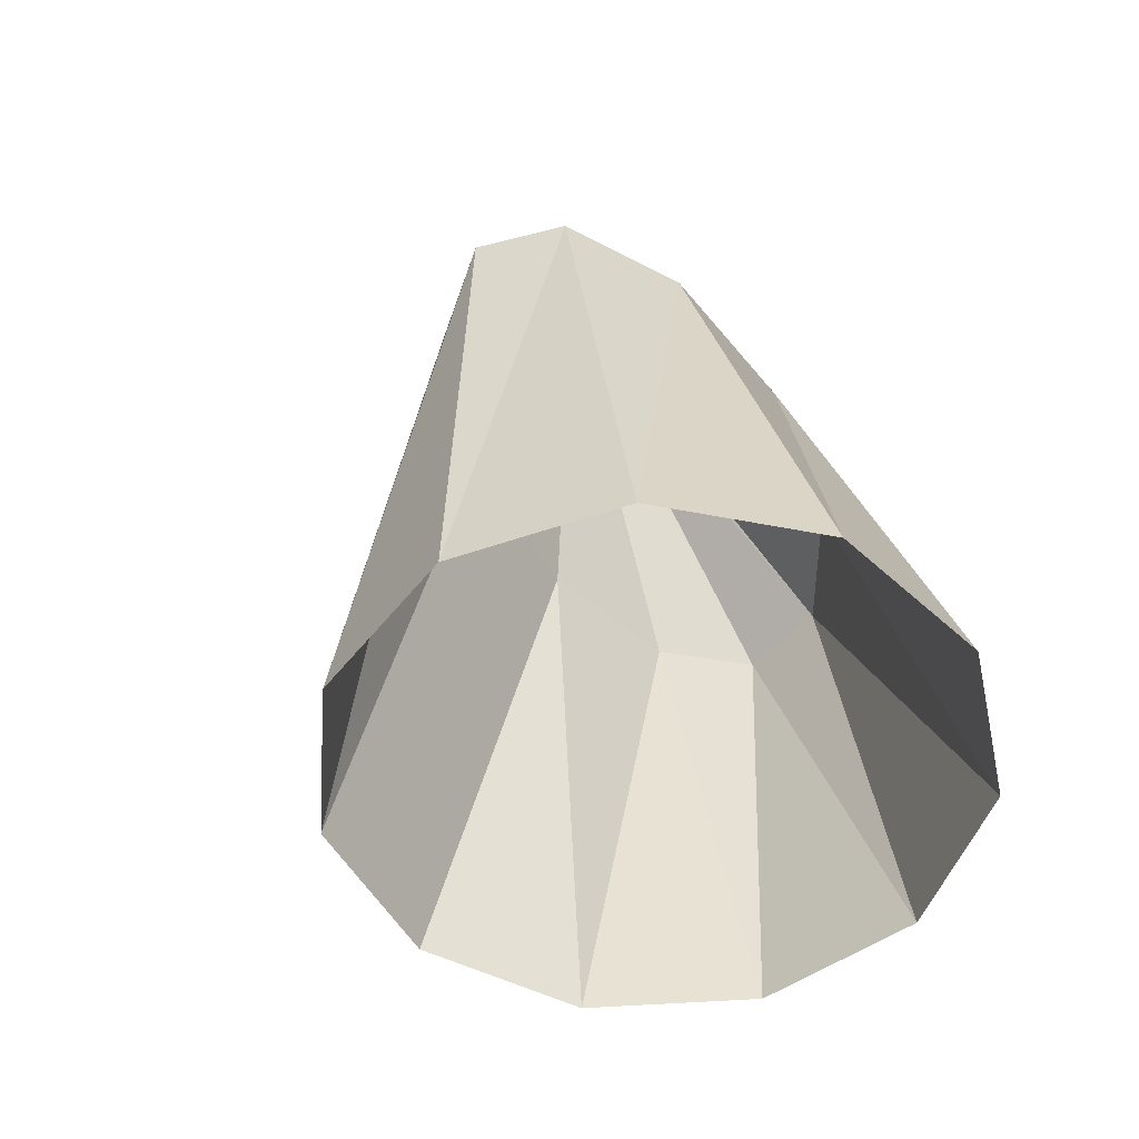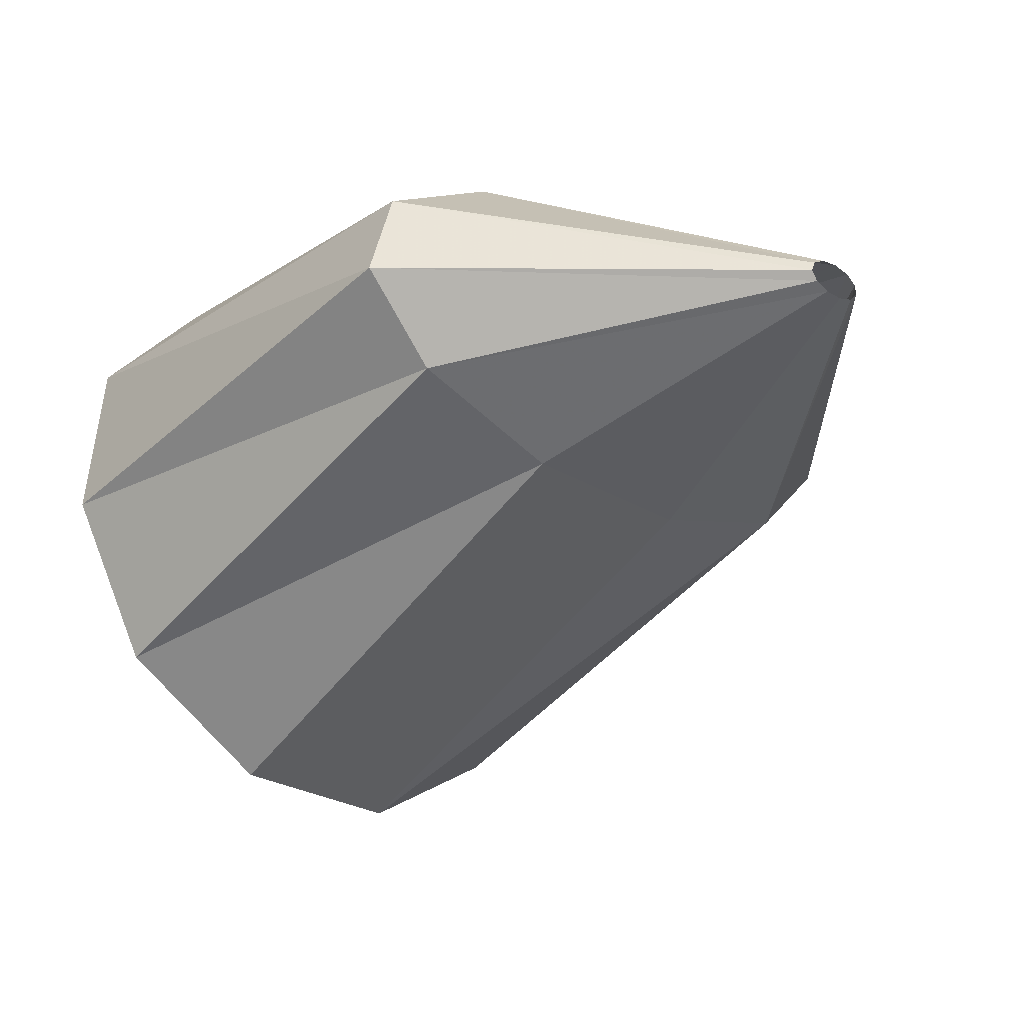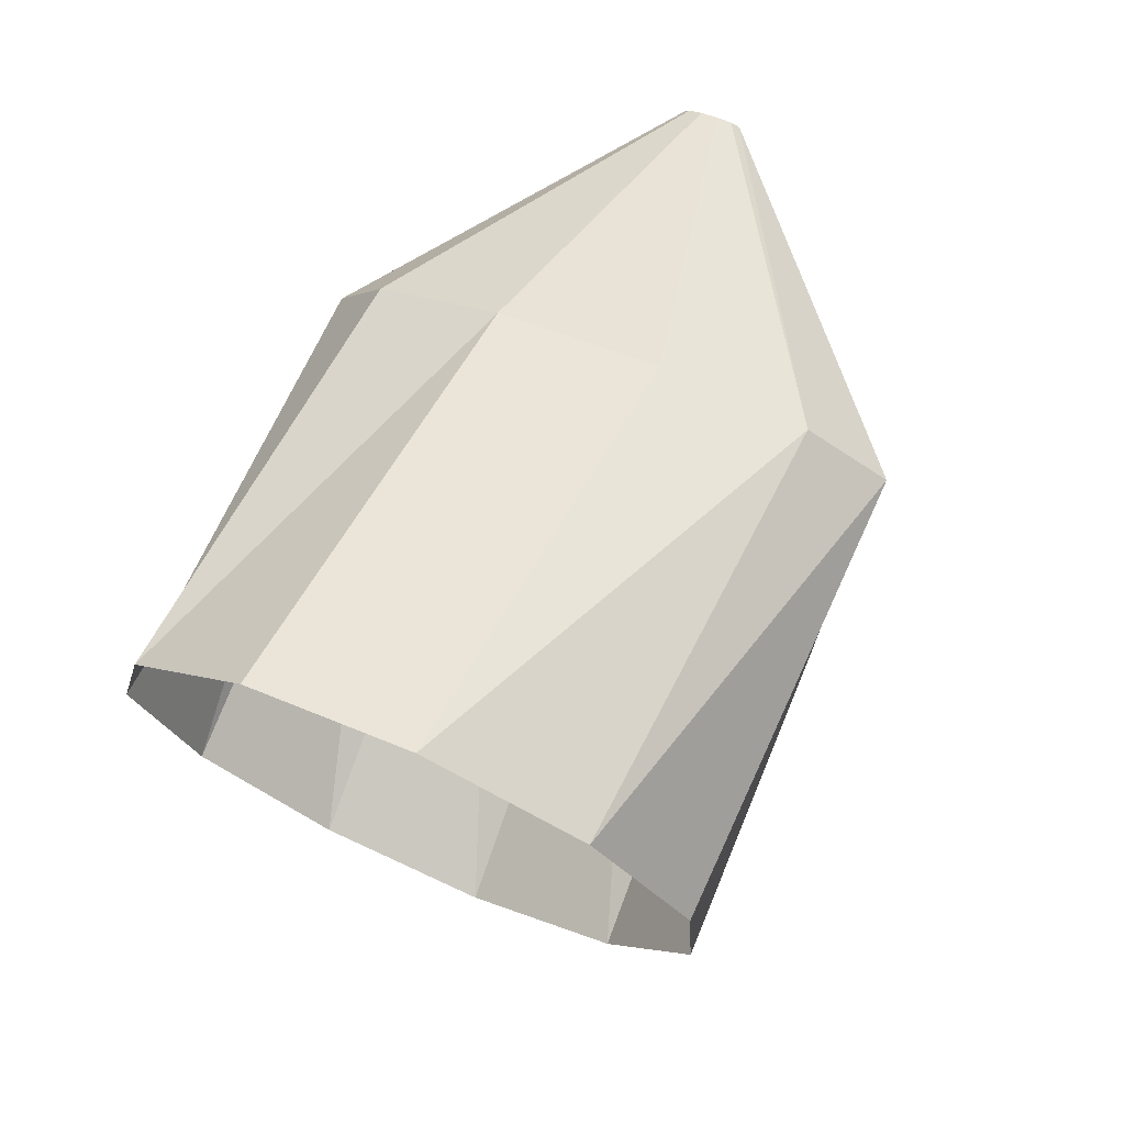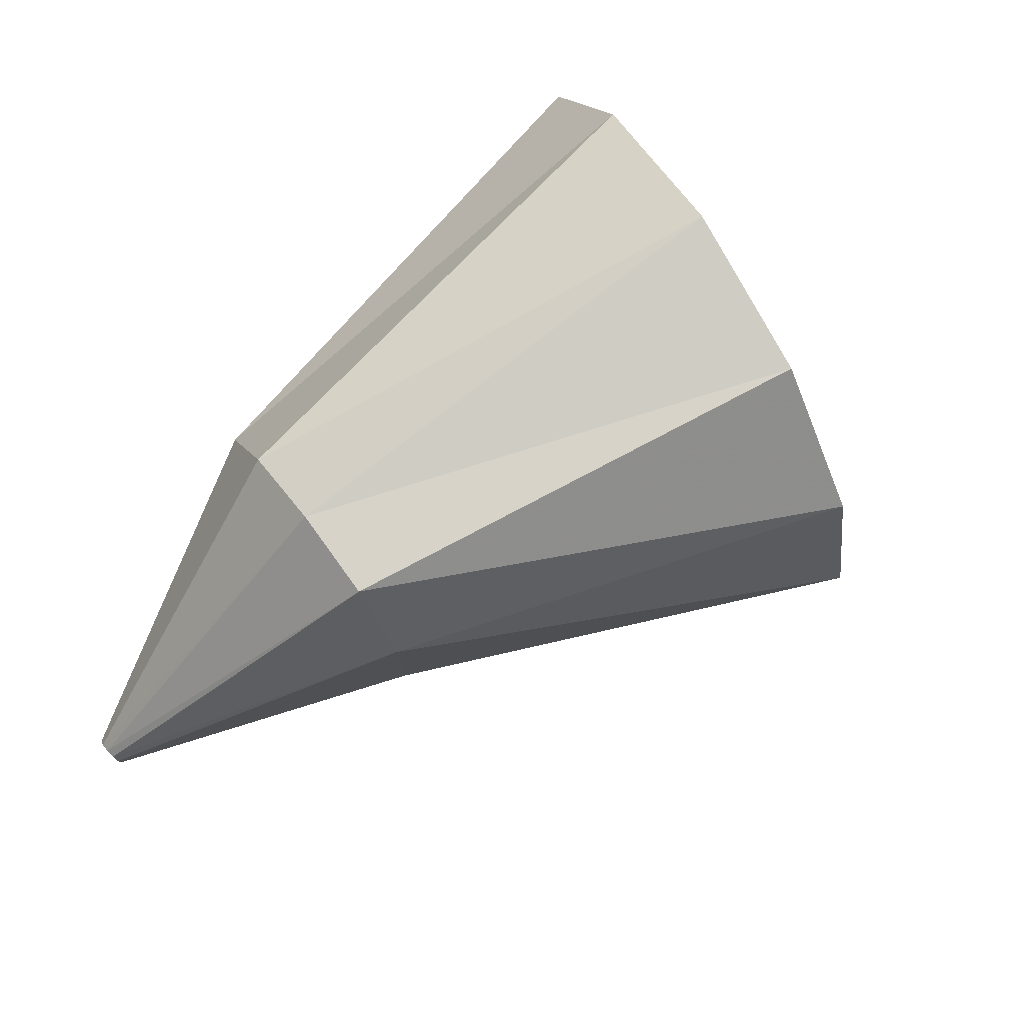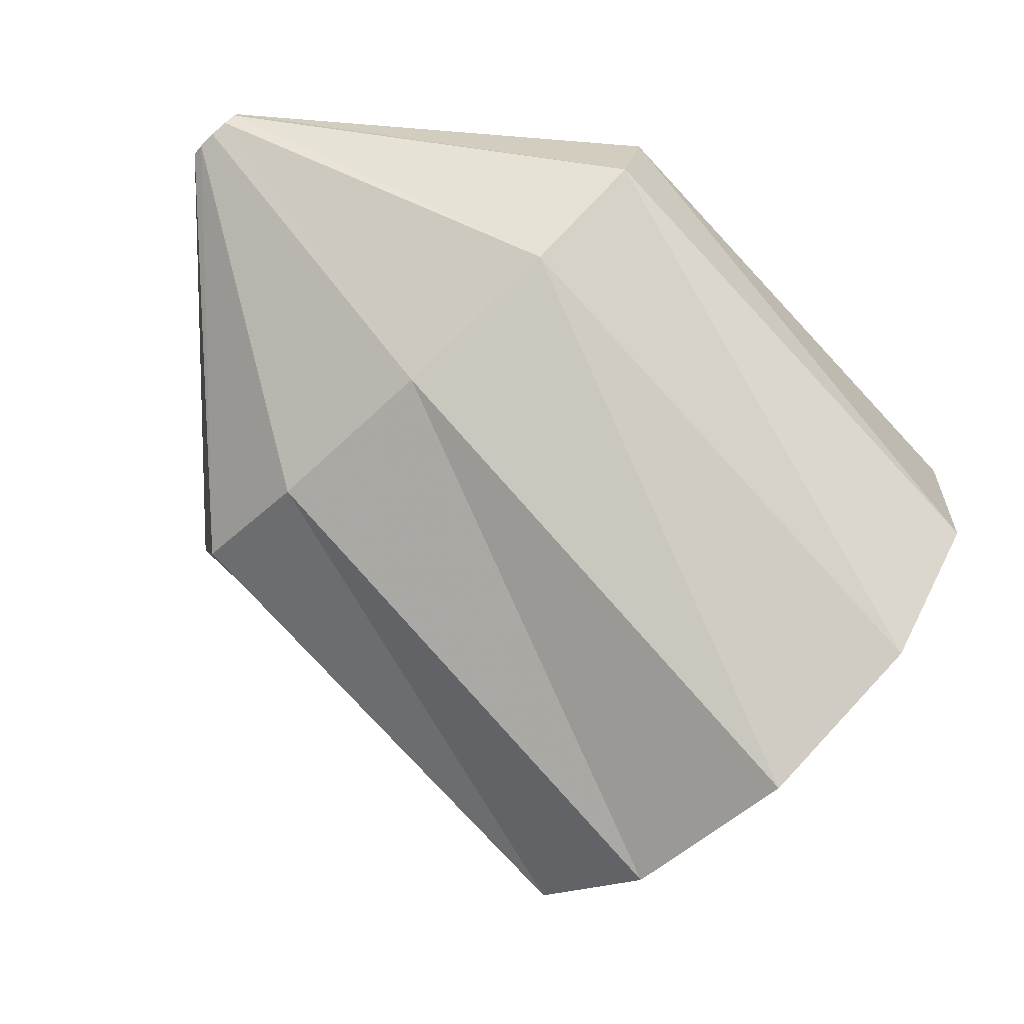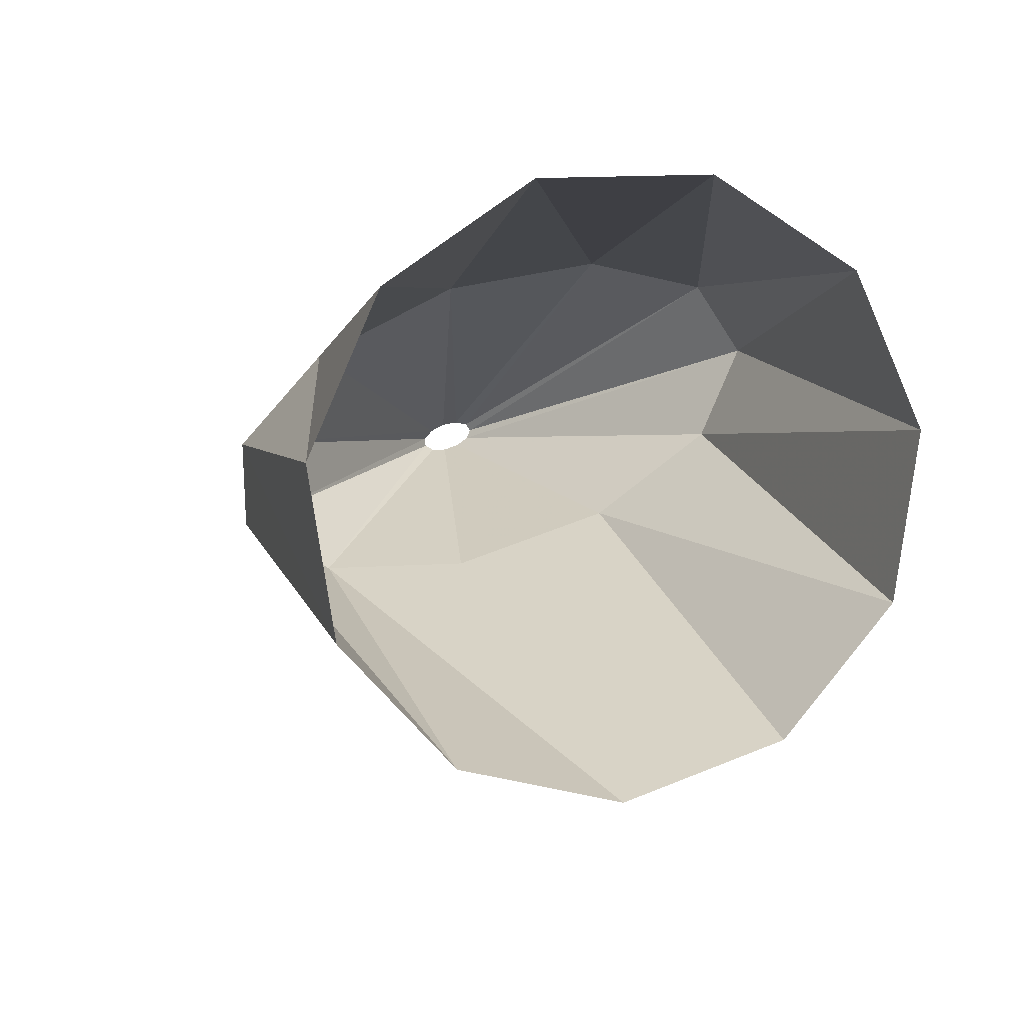
<metadata>
{"format":"obj","ext":"obj","renderer":"f3d","projection":"perspective","resolution":1024,"background":"white","views":[{"elev":43.8,"azim":-119.6,"up":"+Y"},{"elev":6.8,"azim":34.0,"up":"+Z"},{"elev":-75.5,"azim":56.2,"up":"+Z"},{"elev":64.3,"azim":120.2,"up":"+Y"},{"elev":68.4,"azim":-146.9,"up":"+Z"},{"elev":-19.3,"azim":-114.0,"up":"+Z"}]}
</metadata>
<code>
g tube1
v 164.5 176.7 139.9
v 164 174 140.3
v 164.3 171.4 139.4
v 165.3 169.7 137.3
v 166.6 169.5 134.9
v 167.9 170.8 132.8
v 168.8 173.3 131.7
v 168.9 176.1 132
v 168.3 178.3 133.6
v 167 179.3 135.9
v 165.6 178.7 138.3
v 164.5 176.7 139.9
v 172.4 174.8 141.9
v 171.7 172.3 142.6
v 171.5 170.2 142.4
v 171.8 169.2 141.4
v 172.6 169.6 139.9
v 173.5 171.3 138.4
v 174.4 173.8 137.3
v 174.9 176.2 137
v 174.8 177.8 137.6
v 174.3 178.1 138.9
v 173.4 177 140.5
v 172.4 174.8 141.9
v 177.8 172.8 141.4
v 177.7 172.5 141.5
v 177.6 172.3 141.5
v 177.7 172.2 141.4
v 177.7 172.3 141.2
v 177.8 172.4 141
v 177.9 172.7 140.9
v 177.9 172.9 140.9
v 178 173.1 141
v 177.9 173.1 141.1
v 177.8 173 141.3
v 177.8 172.8 141.4
f 1 2 14
f 14 13 1
f 2 3 15
f 15 14 2
f 3 4 16
f 16 15 3
f 4 5 17
f 17 16 4
f 5 6 18
f 18 17 5
f 6 7 19
f 19 18 6
f 7 8 20
f 20 19 7
f 8 9 21
f 21 20 8
f 9 10 22
f 22 21 9
f 10 11 23
f 23 22 10
f 11 12 24
f 24 23 11
f 13 14 26
f 26 25 13
f 14 15 27
f 27 26 14
f 15 16 28
f 28 27 15
f 16 17 29
f 29 28 16
f 17 18 30
f 30 29 17
f 18 19 31
f 31 30 18
f 19 20 32
f 32 31 19
f 20 21 33
f 33 32 20
f 21 22 34
f 34 33 21
f 22 23 35
f 35 34 22
f 23 24 36
f 36 35 23

</code>
